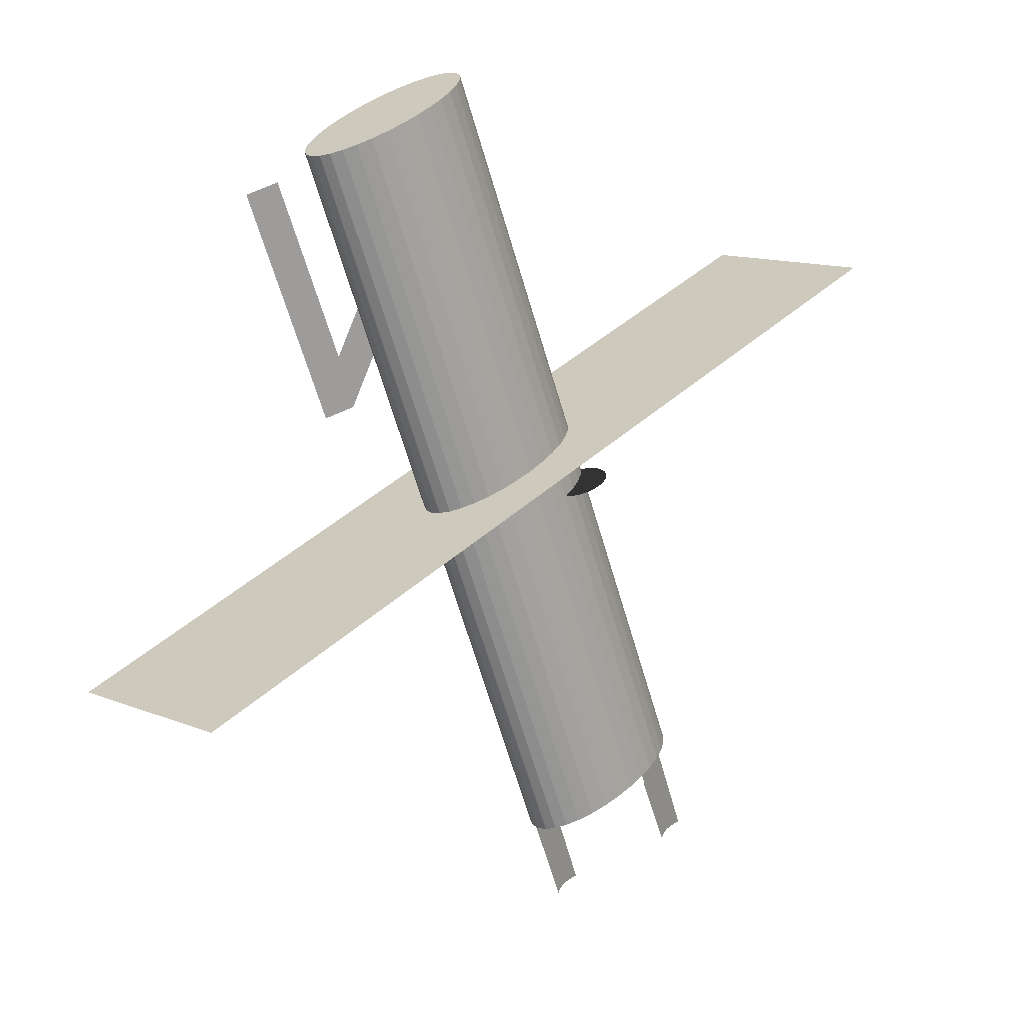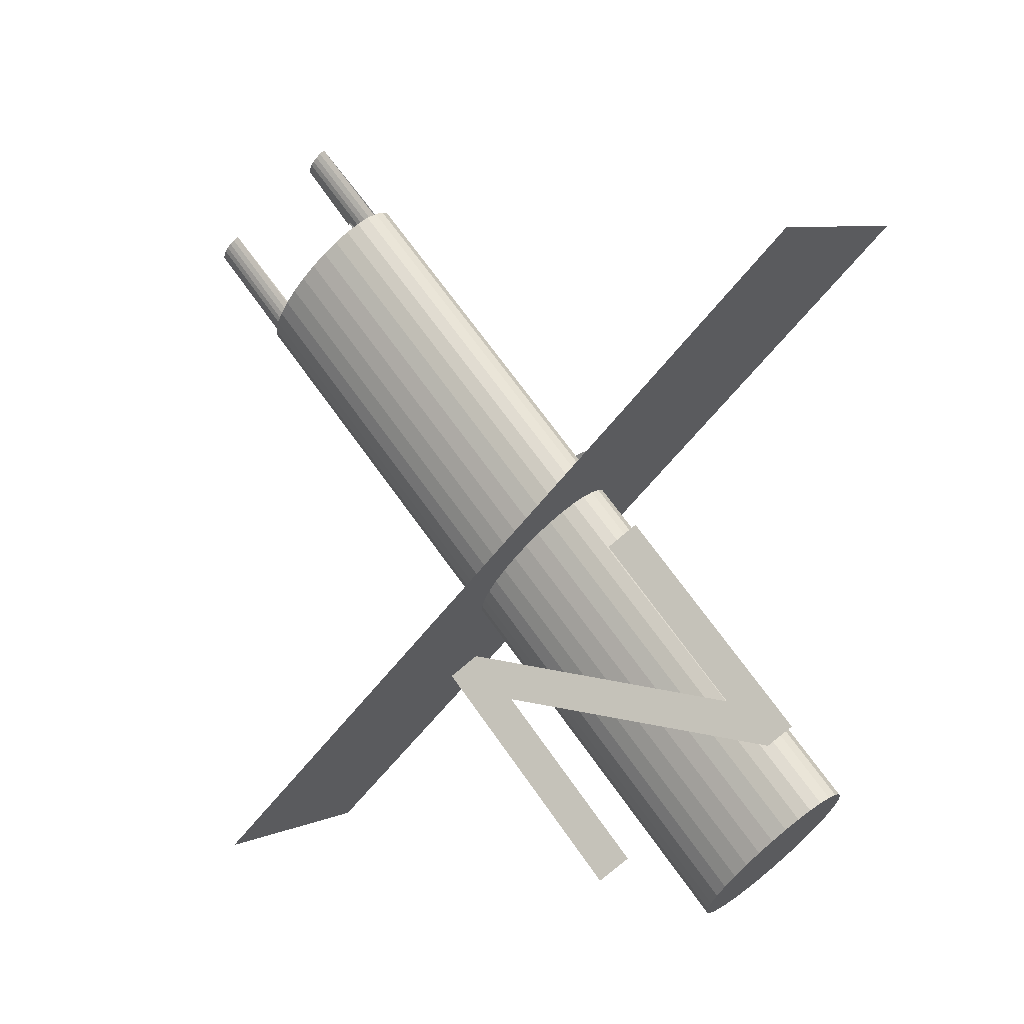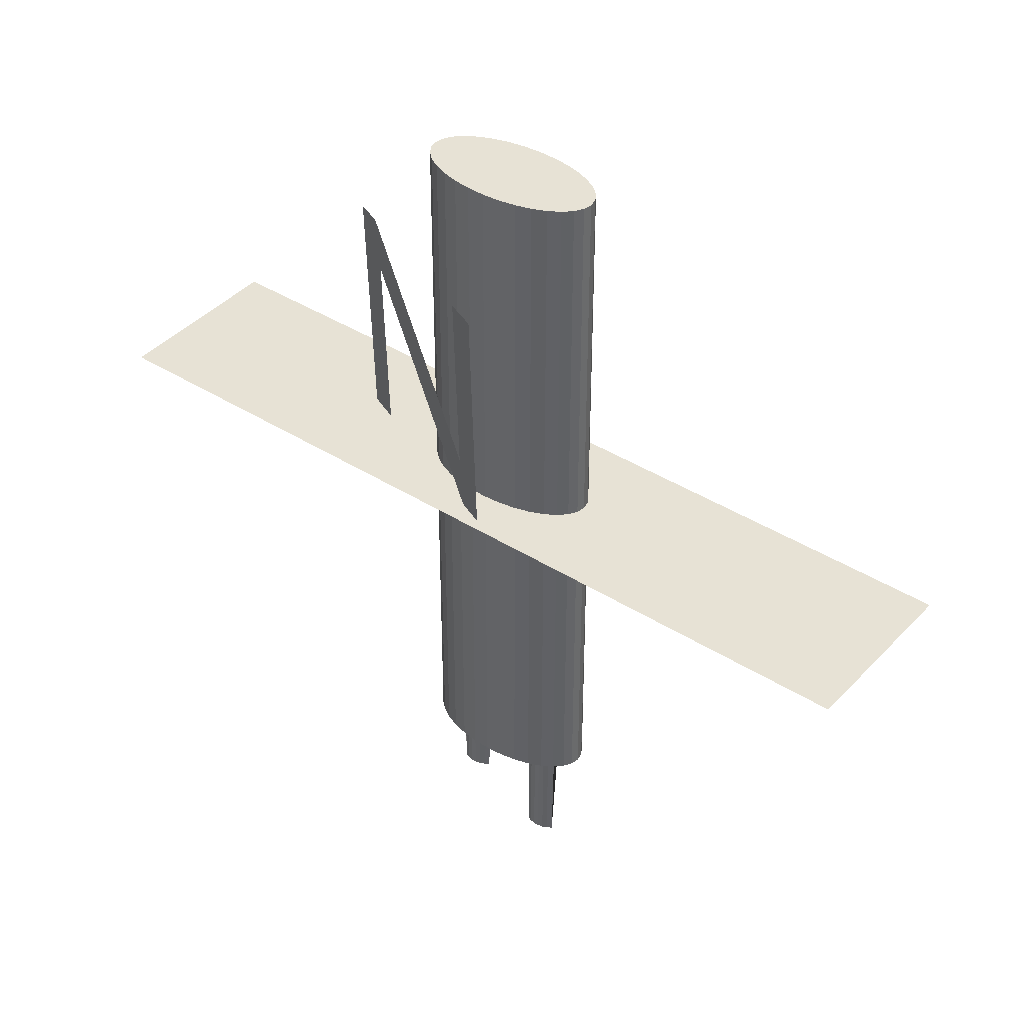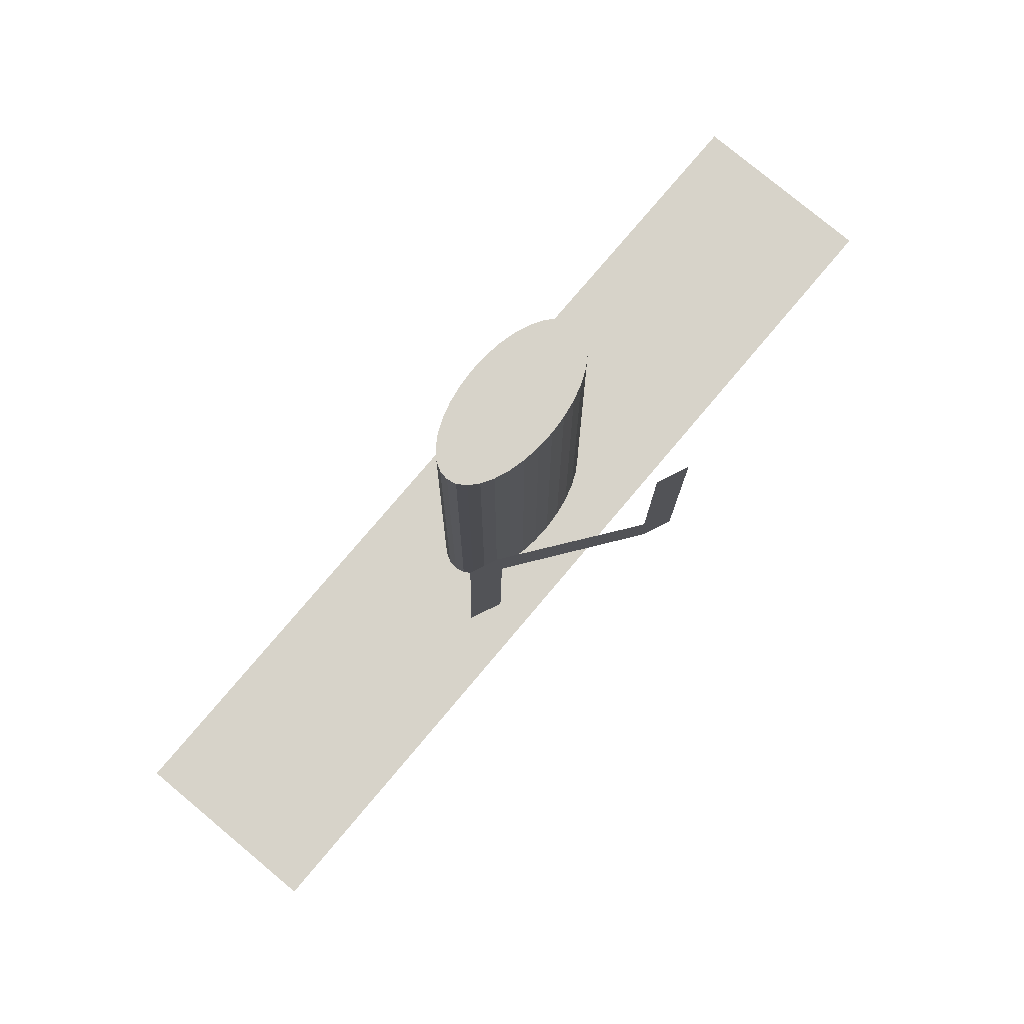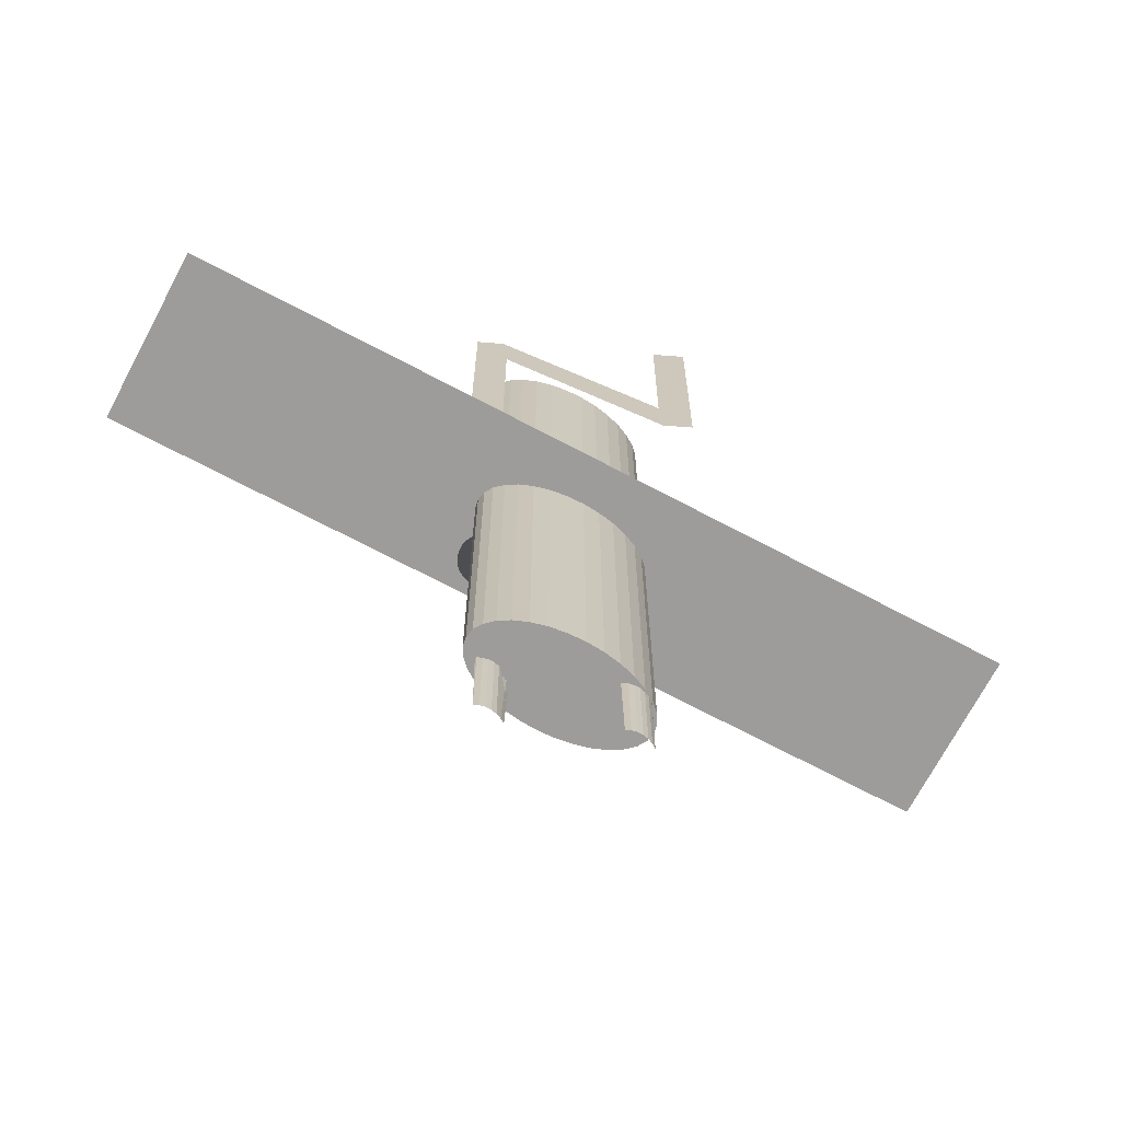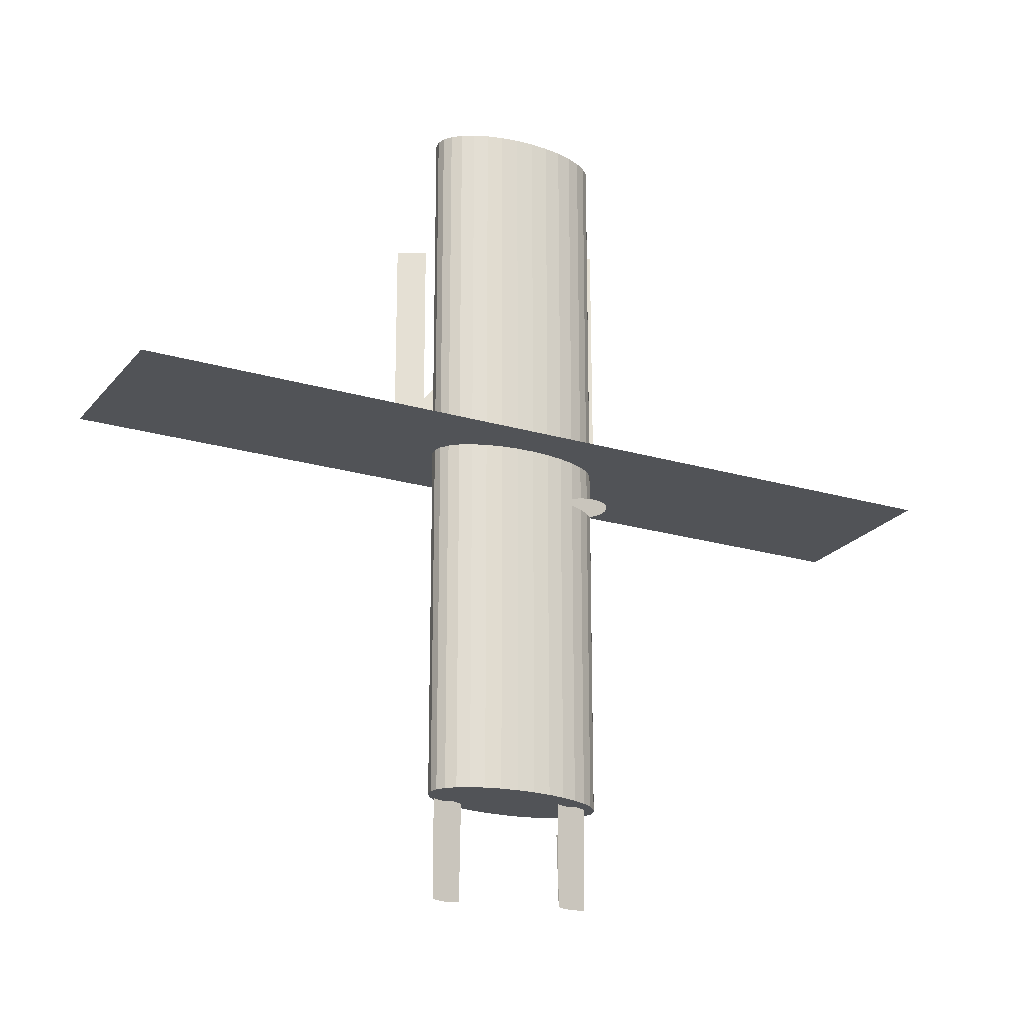
<metadata>
{"format":"obj","ext":"obj","renderer":"f3d","projection":"perspective","resolution":1024,"background":"white","views":[{"elev":-63.5,"azim":-163.9,"up":"+Z"},{"elev":66.5,"azim":145.1,"up":"+Z"},{"elev":40.2,"azim":83.0,"up":"+Y"},{"elev":76.4,"azim":-5.0,"up":"+Y"},{"elev":-70.2,"azim":17.1,"up":"+Y"},{"elev":-21.8,"azim":-162.5,"up":"+Y"}]}
</metadata>
<code>
o Cylinder
v 0.6921 -4 -0.7218
v 0.6921 4 -0.7218
v 0.7492 -4 -0.6404
v 0.7492 4 -0.6404
v 0.7775 -4 -0.5344
v 0.7775 4 -0.5344
v 0.776 -4 -0.4079
v 0.776 4 -0.4079
v 0.7446 -4 -0.2657
v 0.7446 4 -0.2657
v 0.6846 -4 -0.1133
v 0.6846 4 -0.1133
v 0.5983 -4 0.04349
v 0.5983 4 0.04349
v 0.489 -4 0.1986
v 0.489 4 0.1986
v 0.3609 -4 0.3461
v 0.3609 4 0.3461
v 0.2189 -4 0.4802
v 0.2189 4 0.4802
v 0.06857 -4 0.5959
v 0.06857 4 0.5959
v -0.08443 -4 0.6887
v -0.08443 4 0.6887
v -0.2342 -4 0.7551
v -0.2342 4 0.7551
v -0.375 -4 0.7924
v -0.375 4 0.7924
v -0.5013 -4 0.7993
v -0.5013 4 0.7993
v -0.6084 -4 0.7754
v -0.6084 4 0.7754
v -0.6921 -4 0.7218
v -0.6921 4 0.7218
v -0.7492 -4 0.6404
v -0.7492 4 0.6404
v -0.7775 -4 0.5344
v -0.7775 4 0.5344
v -0.776 -4 0.4079
v -0.776 4 0.4079
v -0.7446 -4 0.2657
v -0.7446 4 0.2657
v -0.6846 -4 0.1133
v -0.6846 4 0.1133
v -0.5983 -4 -0.04349
v -0.5983 4 -0.04349
v -0.489 -4 -0.1986
v -0.489 4 -0.1986
v -0.3609 -4 -0.3461
v -0.3609 4 -0.3461
v -0.2189 -4 -0.4802
v -0.2189 4 -0.4802
v -0.06857 -4 -0.5959
v -0.06857 4 -0.5959
v 0.08443 -4 -0.6887
v 0.08443 4 -0.6887
v 0.2342 -4 -0.7551
v 0.2342 4 -0.7551
v 0.375 -4 -0.7924
v 0.375 4 -0.7924
v 0.5013 -4 -0.7993
v 0.5013 4 -0.7993
v 0.6084 -4 -0.7754
v 0.6084 4 -0.7754
f 1 2 4 3
f 3 4 6 5
f 5 6 8 7
f 7 8 10 9
f 9 10 12 11
f 11 12 14 13
f 13 14 16 15
f 15 16 18 17
f 17 18 20 19
f 19 20 22 21
f 21 22 24 23
f 23 24 26 25
f 25 26 28 27
f 27 28 30 29
f 29 30 32 31
f 31 32 34 33
f 33 34 36 35
f 35 36 38 37
f 37 38 40 39
f 39 40 42 41
f 41 42 44 43
f 43 44 46 45
f 45 46 48 47
f 47 48 50 49
f 49 50 52 51
f 51 52 54 53
f 53 54 56 55
f 55 56 58 57
f 57 58 60 59
f 59 60 62 61
f 4 2 64 62 60 58 56 54 52 50 48 46 44 42 40 38 36 34 32 30 28 26 24 22 20 18 16 14 12 10 8 6
f 61 62 64 63
f 63 64 2 1
f 1 3 5 7 9 11 13 15 17 19 21 23 25 27 29 31 33 35 37 39 41 43 45 47 49 51 53 55 57 59 61 63
o N
v 1.697 3.367 0.6434
v 1.371 3.367 0.7711
v 1.351 1.358 0.721
v -0.2663 3.367 1.412
v -0.5427 3.367 1.521
v -0.568 0.7721 1.456
v -0.242 0.7721 1.328
v -0.2225 2.769 1.378
v 1.374 0.7721 0.6953
v 1.671 0.7721 0.5788
f 70 68 69
f 70 72 68
f 72 67 68
f 67 65 66
f 67 74 65
f 70 71 72
f 73 67 72
f 73 74 67
o Cylinder.001
v 0.6928 -0.4919 -0.6213
v 0.2281 0.6 -0.1948
v 0.7265 -0.4919 -0.573
v 0.2618 0.6 -0.1466
v 0.75 -0.4919 -0.5192
v 0.2853 0.6 -0.09269
v 0.7626 -0.4919 -0.4617
v 0.7626 0.7081 -0.4617
v 0.7638 -5.096 -0.4029
v 0.7638 -3.896 -0.4029
v 0.7534 -5.096 -0.345
v 0.7534 -3.896 -0.345
v 0.732 -5.096 -0.2903
v 0.732 -3.896 -0.2903
v 0.7003 -5.096 -0.2407
v 0.7003 -3.896 -0.2407
v 0.6595 -5.096 -0.1983
v 0.6595 -3.896 -0.1983
v 0.6113 -5.096 -0.1647
v 0.6113 -3.896 -0.1647
v 0.5574 -5.096 -0.1412
v 0.5574 -3.896 -0.1412
v 0.4999 -0.4919 -0.1286
v 0.4999 0.7081 -0.1286
v 0.4411 -0.4919 -0.1274
v -0.02356 0.6 0.2991
v 0.3832 -0.4919 -0.1377
v -0.08145 0.6 0.2887
v 0.3285 -0.4919 -0.1592
v -0.1362 0.6 0.2673
v 0.2789 -0.4919 -0.1909
v -0.1857 0.6 0.2356
v 0.2366 -0.4919 -0.2317
v -0.2281 0.6 0.1948
v 0.2029 -0.4919 -0.2799
v -0.2618 0.6 0.1466
v 0.1794 -0.4919 -0.3338
v -0.2853 0.6 0.09269
v 0.1668 -0.4919 -0.3912
v -0.2979 0.6 0.03524
v 0.1656 -0.4919 -0.45
v -0.2991 0.6 -0.02356
v 0.176 -0.4919 -0.5079
v -0.2887 0.6 -0.08145
v 0.1974 -0.4919 -0.5627
v -0.2673 0.6 -0.1362
v 0.2291 -0.4919 -0.6122
v -0.2356 0.6 -0.1857
v 0.2699 -0.4919 -0.6546
v -0.1948 0.6 -0.2281
v 0.3181 -0.4919 -0.6882
v -0.1466 0.6 -0.2618
v 0.372 -0.4919 -0.7118
v -0.09269 0.6 -0.2853
v 0.4294 -0.4919 -0.7244
v -0.03524 0.6 -0.2979
v 0.4882 -0.4919 -0.7255
v 0.02356 0.6 -0.2991
v 0.5461 -0.4919 -0.7152
v 0.08145 0.6 -0.2887
v 0.6009 -0.4919 -0.6938
v 0.1362 0.6 -0.2673
v 0.6504 -0.4919 -0.6621
v 0.1857 0.6 -0.2356
v -0.5246 -0.5263 0.02284
v -0.491 -0.5263 0.07109
v -0.4674 -0.5263 0.125
v -0.4548 -0.5263 0.1824
v -0.4536 -5.131 0.2412
v -0.4483 -4.34 0.1923
v -0.464 -5.131 0.2991
v -0.4586 -4.34 0.2502
v -0.4854 -5.131 0.3539
v -0.4854 -3.931 0.3539
v -0.5171 -5.131 0.4034
v -0.5171 -3.931 0.4034
v -0.5579 -5.131 0.4458
v -0.5579 -3.931 0.4458
v -0.6061 -5.131 0.4794
v -0.6061 -3.931 0.4794
v -0.66 -5.131 0.503
v -0.66 -3.931 0.503
v -0.7175 -0.5263 0.5156
v -0.7763 -0.5263 0.5167
v -0.8342 -0.5263 0.5064
v -0.8889 -0.5263 0.485
v -0.9385 -0.5263 0.4532
v -0.9809 -0.5263 0.4125
v -1.014 -0.5263 0.3642
v -1.038 -0.5263 0.3103
v -1.051 -0.5263 0.2529
v -1.052 -0.5263 0.1941
v -1.041 -0.5263 0.1362
v -1.02 -0.5263 0.08145
v -0.9883 -0.5263 0.03192
v -0.9475 -0.5263 -0.01047
v -0.8993 -0.5263 -0.0441
v -0.8454 -0.5263 -0.06766
v -0.788 -0.5263 -0.08026
v -0.7292 -0.5263 -0.08142
v -0.6713 -0.5263 -0.07107
v -0.6165 -0.5263 -0.04963
v -0.567 -0.5263 -0.01792
f 75 76 78 77
f 77 78 80 79
f 79 80 82 81
f 81 82 84 83
f 83 84 86 85
f 85 86 88 87
f 87 88 90 89
f 89 90 92 91
f 91 92 94 93
f 93 94 96 95
f 95 96 98 97
f 97 98 100 99
f 99 100 102 101
f 101 102 104 103
f 103 104 106 105
f 105 106 108 107
f 107 108 110 109
f 109 110 112 111
f 111 112 114 113
f 113 114 116 115
f 115 116 118 117
f 117 118 120 119
f 119 120 122 121
f 121 122 124 123
f 123 124 126 125
f 125 126 128 127
f 127 128 130 129
f 129 130 132 131
f 131 132 134 133
f 133 134 136 135
f 78 76 138 136 134 132 130 128 126 124 122 120 118 116 114 112 110 108 106 104 102 100 98 96 94 92 90 88 86 84 82 80
f 135 136 138 137
f 137 138 76 75
f 75 77 79 81 83 85 87 89 91 93 95 97 99 101 103 105 107 109 111 113 115 117 119 121 123 125 127 129 131 133 135 137
f 143 144 146 145
f 145 146 148 147
f 147 148 150 149
f 149 150 152 151
f 151 152 154 153
f 153 154 156 155
f 139 140 141 142 143 145 147 149 151 153 155 157 158 159 160 161 162 163 164 165 166 167 168 169 170 171 172 173 174 175 176 177
o Plane
v 4.146 0 -2.731
v -2.731 0 4.146
v 2.731 0 -4.146
v -4.146 0 2.731
f 178 180 181 179

</code>
